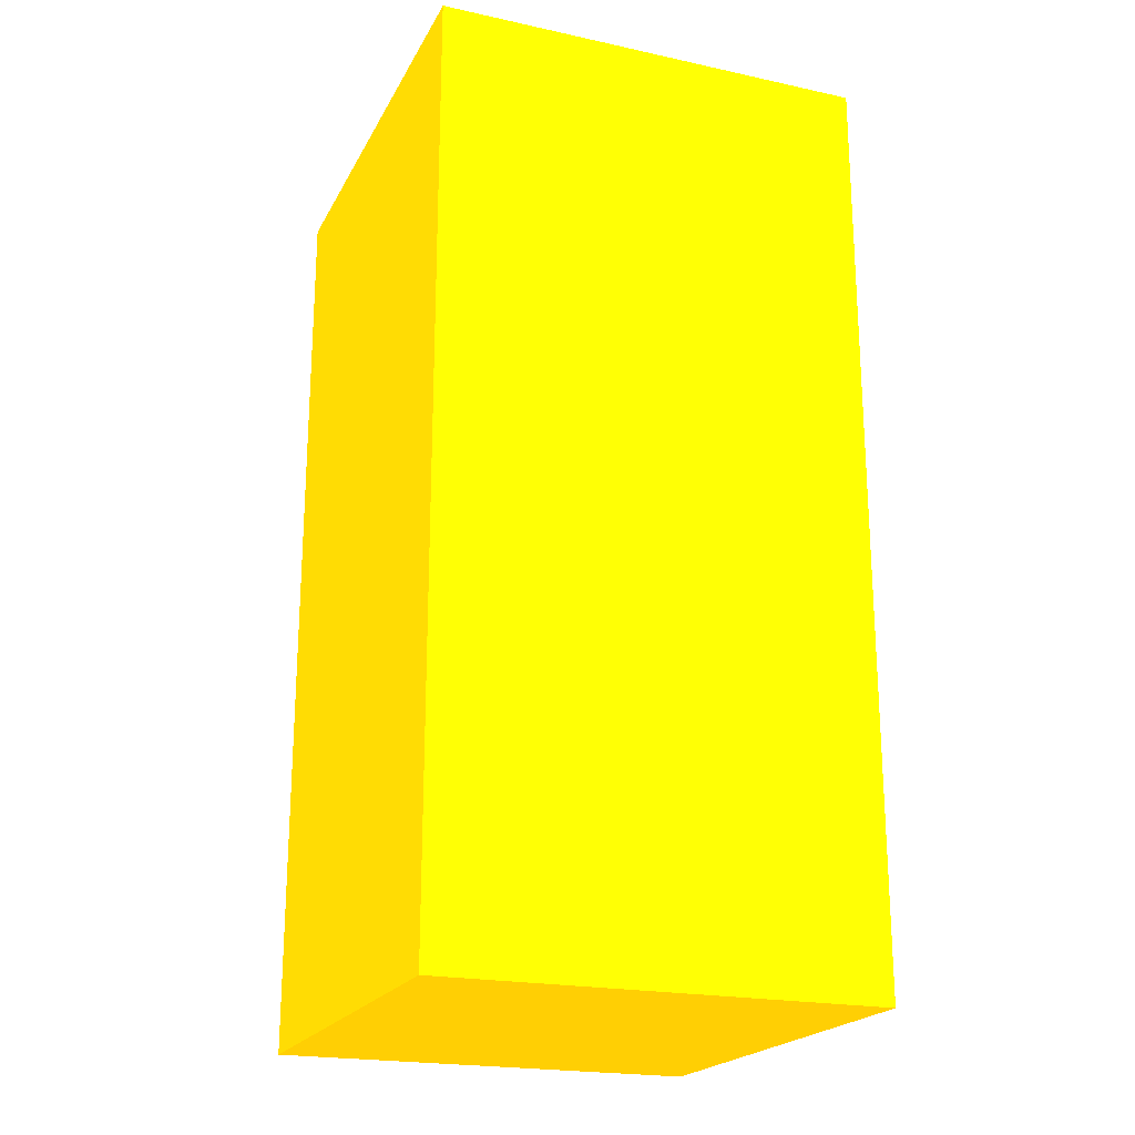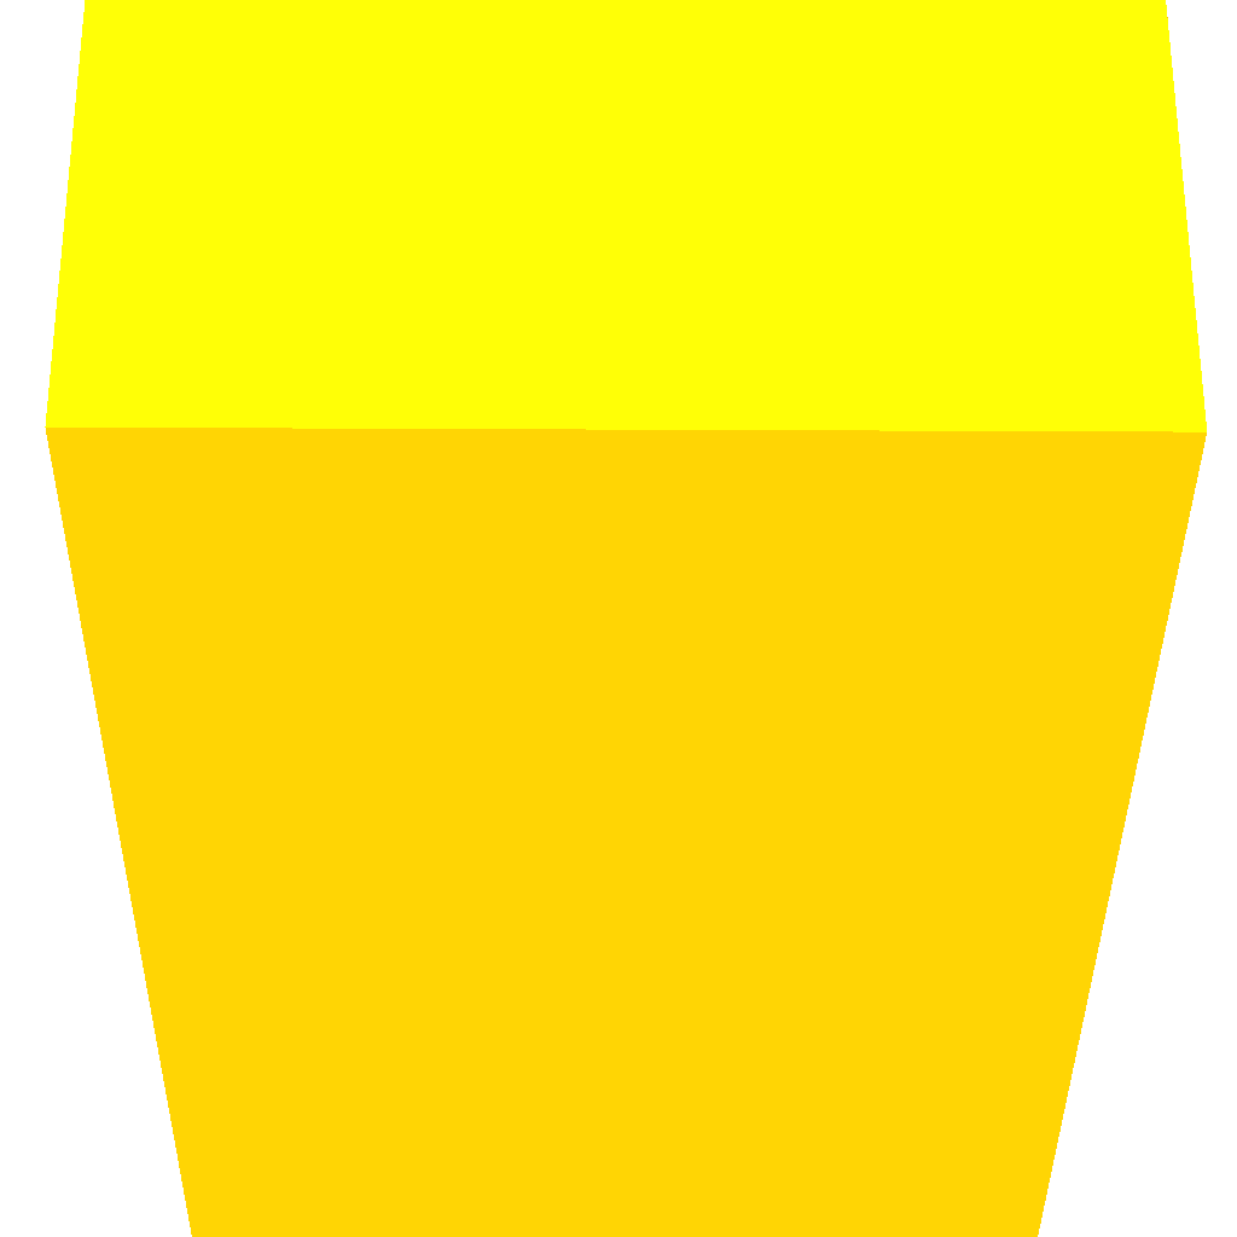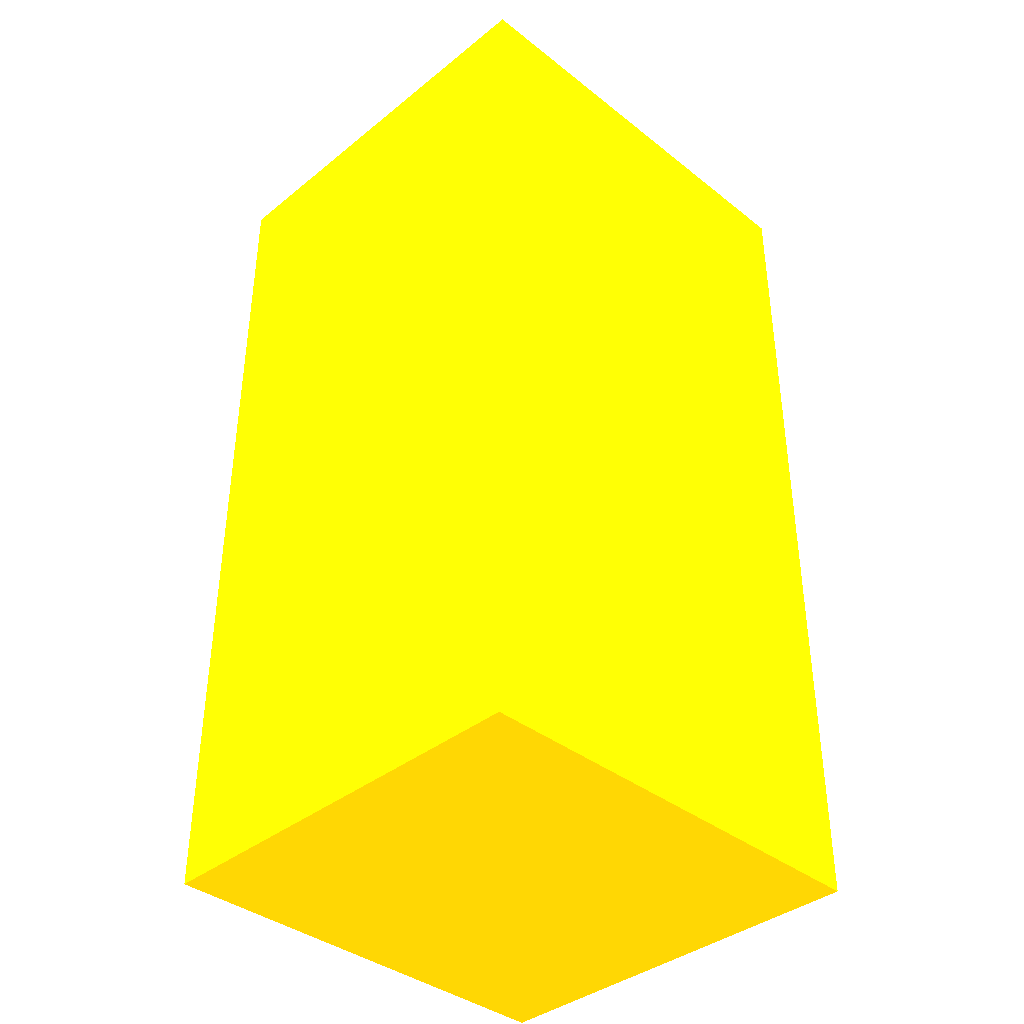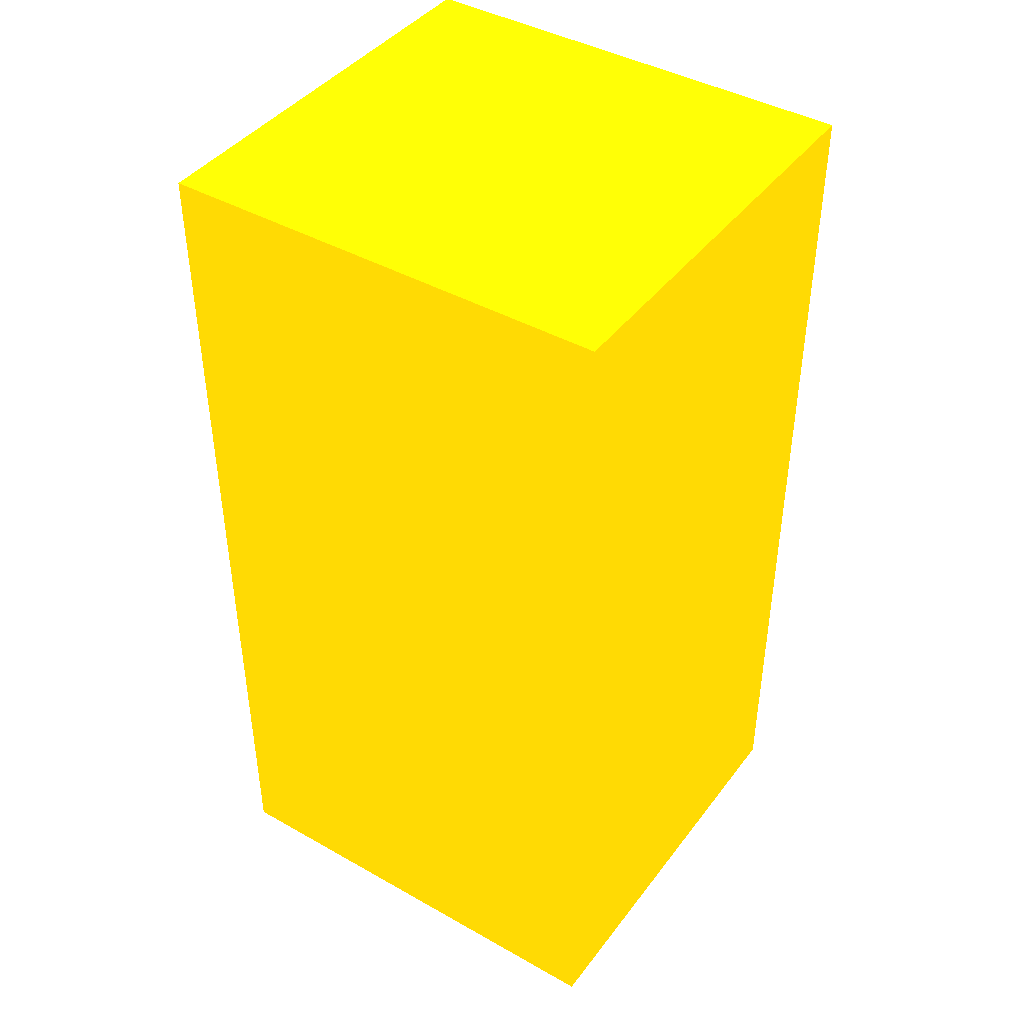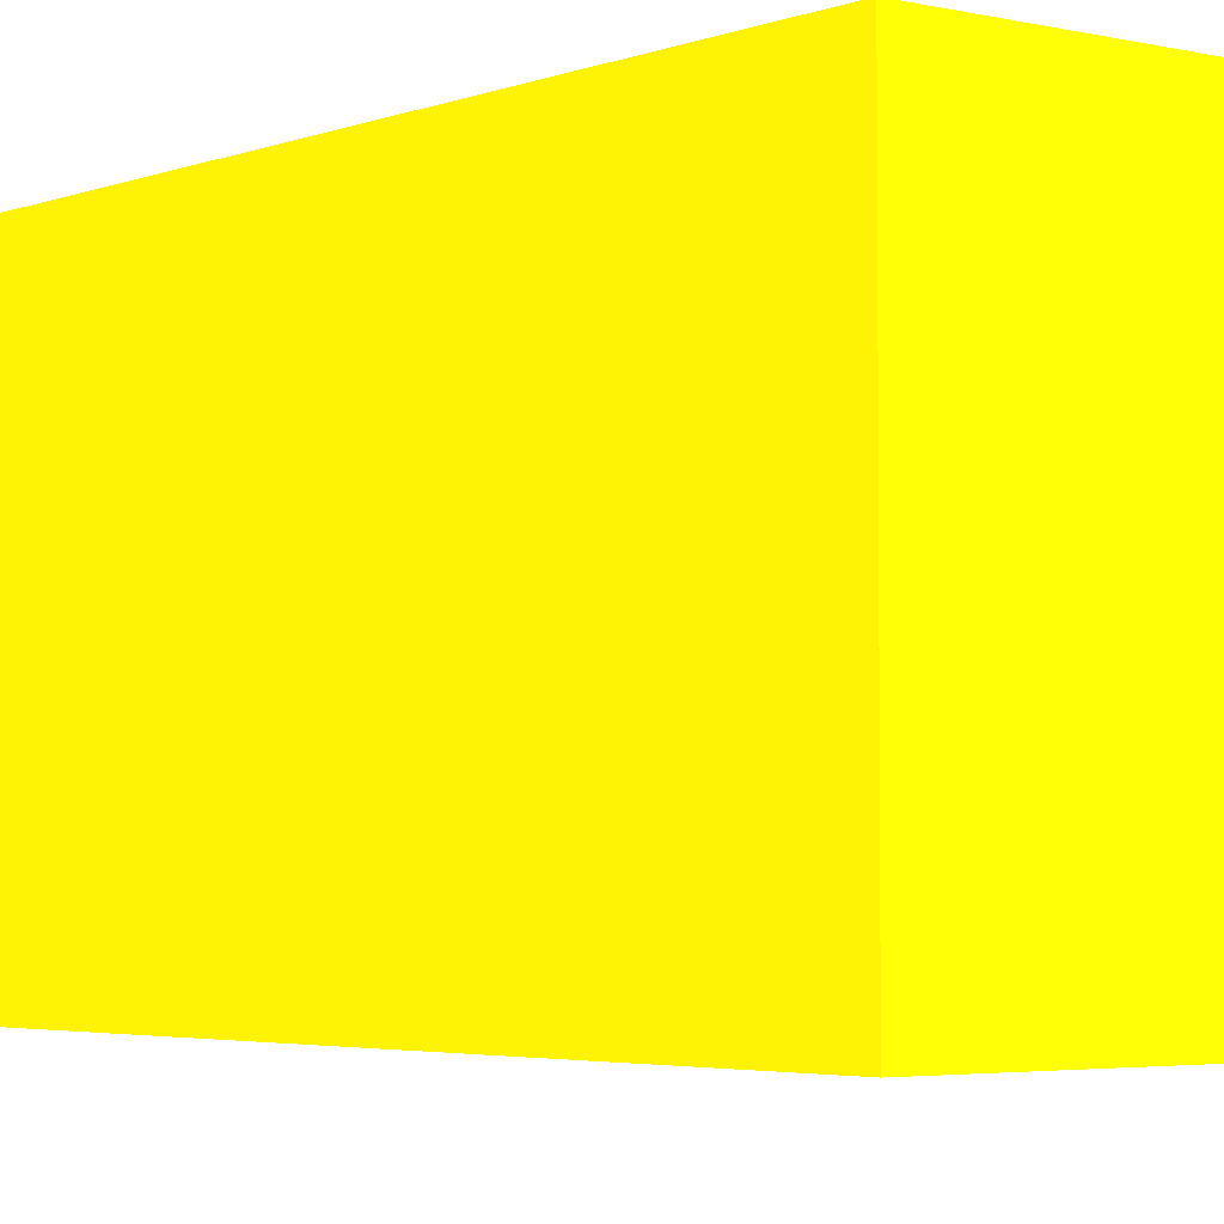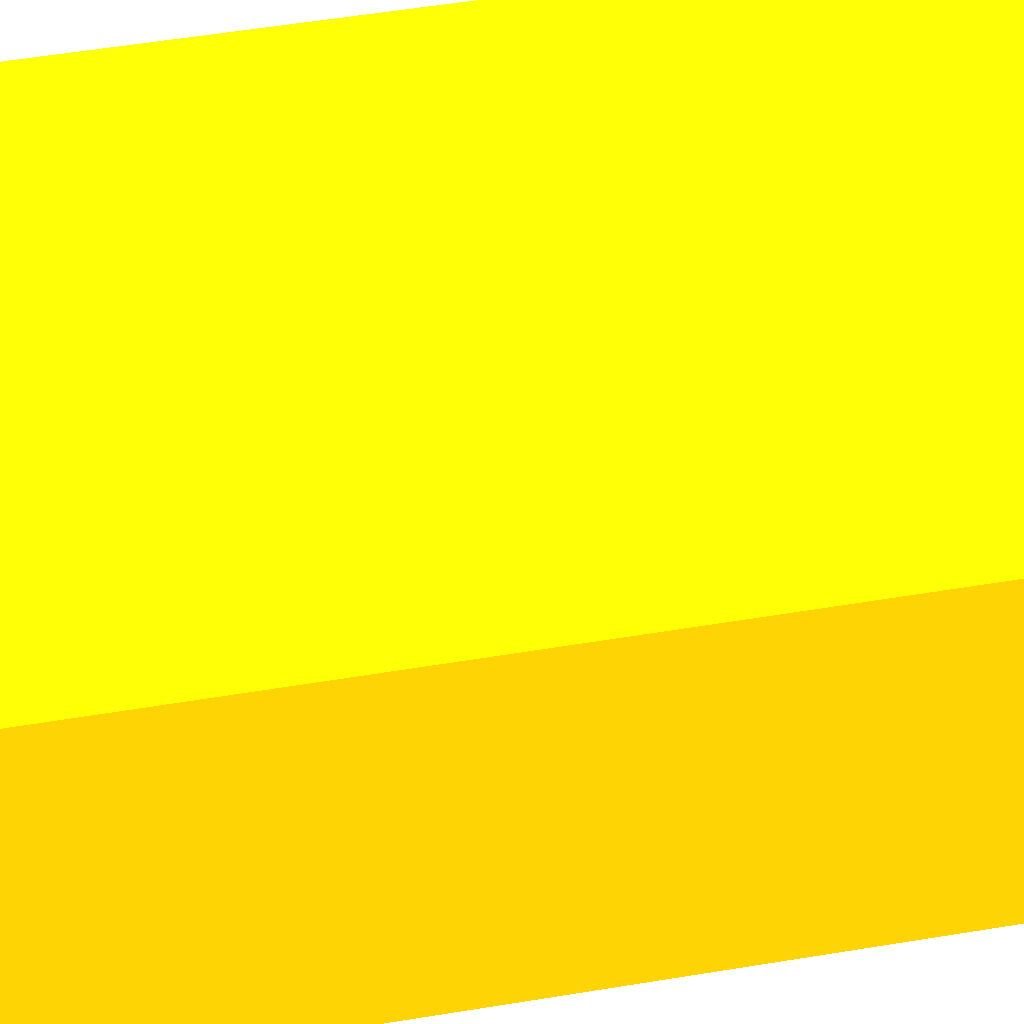
<metadata>
{"format":"obj","ext":"obj","renderer":"f3d","projection":"perspective","resolution":1024,"background":"white","views":[{"elev":-21.1,"azim":68.8,"up":"+Y"},{"elev":-33.5,"azim":-0.4,"up":"+Z"},{"elev":-38.3,"azim":135.3,"up":"+Y"},{"elev":42.4,"azim":34.0,"up":"+Y"},{"elev":-3.6,"azim":-38.3,"up":"+Z"},{"elev":56.7,"azim":80.3,"up":"+Z"}]}
</metadata>
<code>
v 1.815 2.121 -0.5056 0.9882 0.6157 0.01176
v 1.965 2.121 -0.5056 0.9882 0.6157 0.01176
v 1.815 2.121 -0.364 0.9882 0.6157 0.01176
v 1.815 2.423 -0.5056 0.9882 0.6157 0.01176
v 1.965 2.121 -0.364 0.9882 0.6157 0.01176
v 1.965 2.423 -0.5056 0.9882 0.6157 0.01176
v 1.815 2.423 -0.364 0.9882 0.6157 0.01176
v 1.965 2.423 -0.364 0.9882 0.6157 0.01176
f 1 2 5
f 1 5 3
f 1 3 7
f 1 7 4
f 1 4 6
f 1 6 2
f 2 6 8
f 2 8 5
f 3 5 8
f 3 8 7
f 4 7 8
f 4 8 6

</code>
